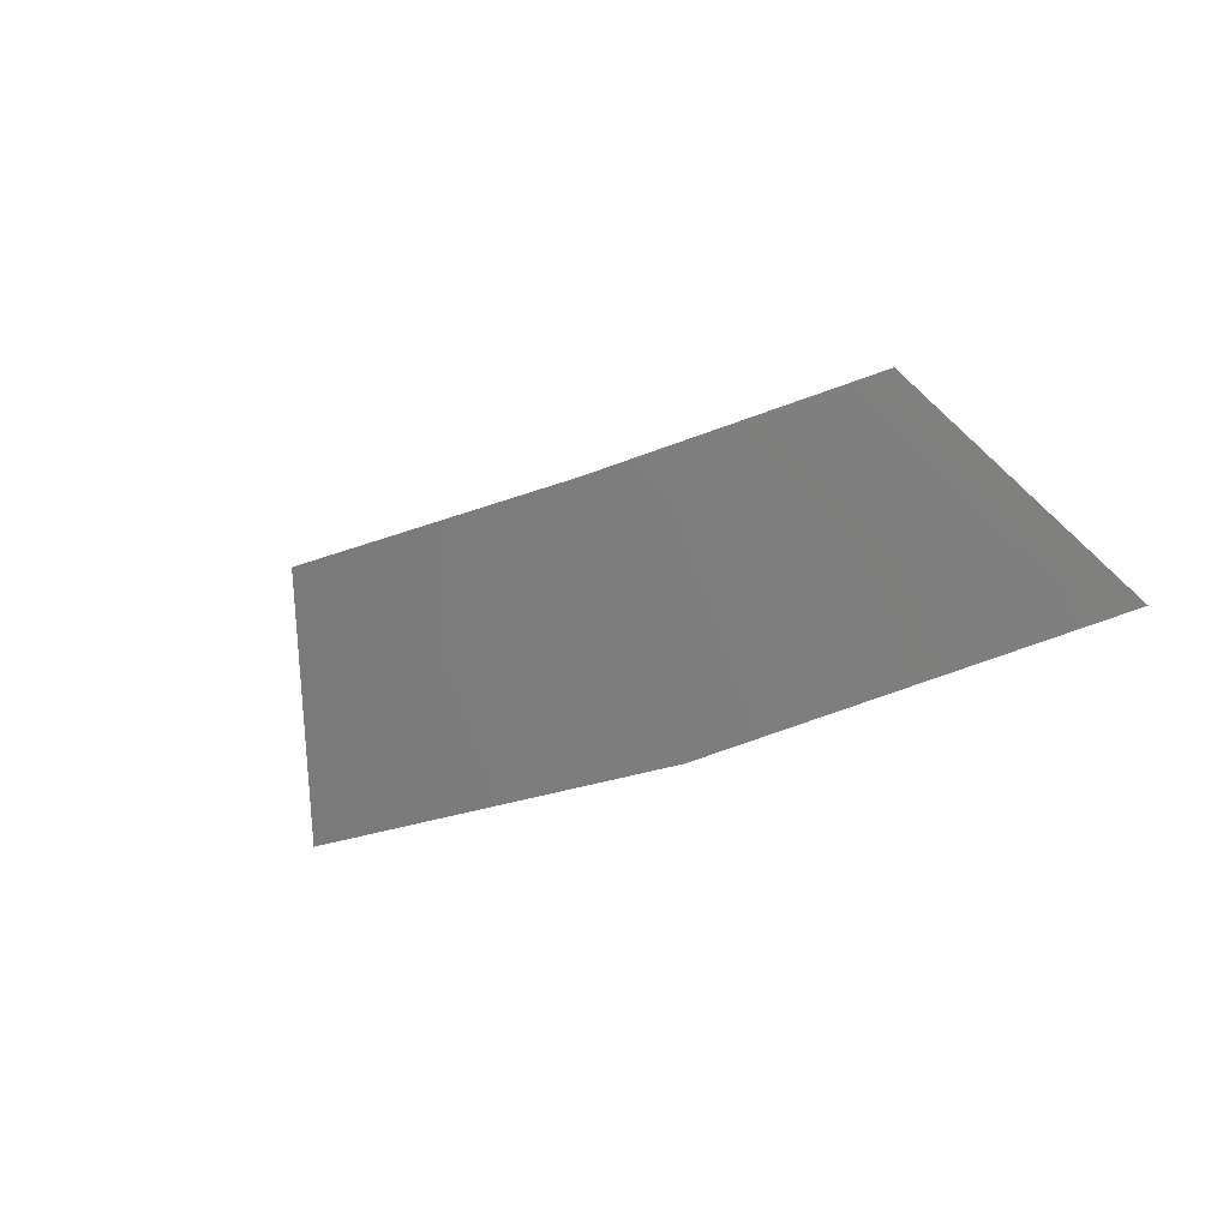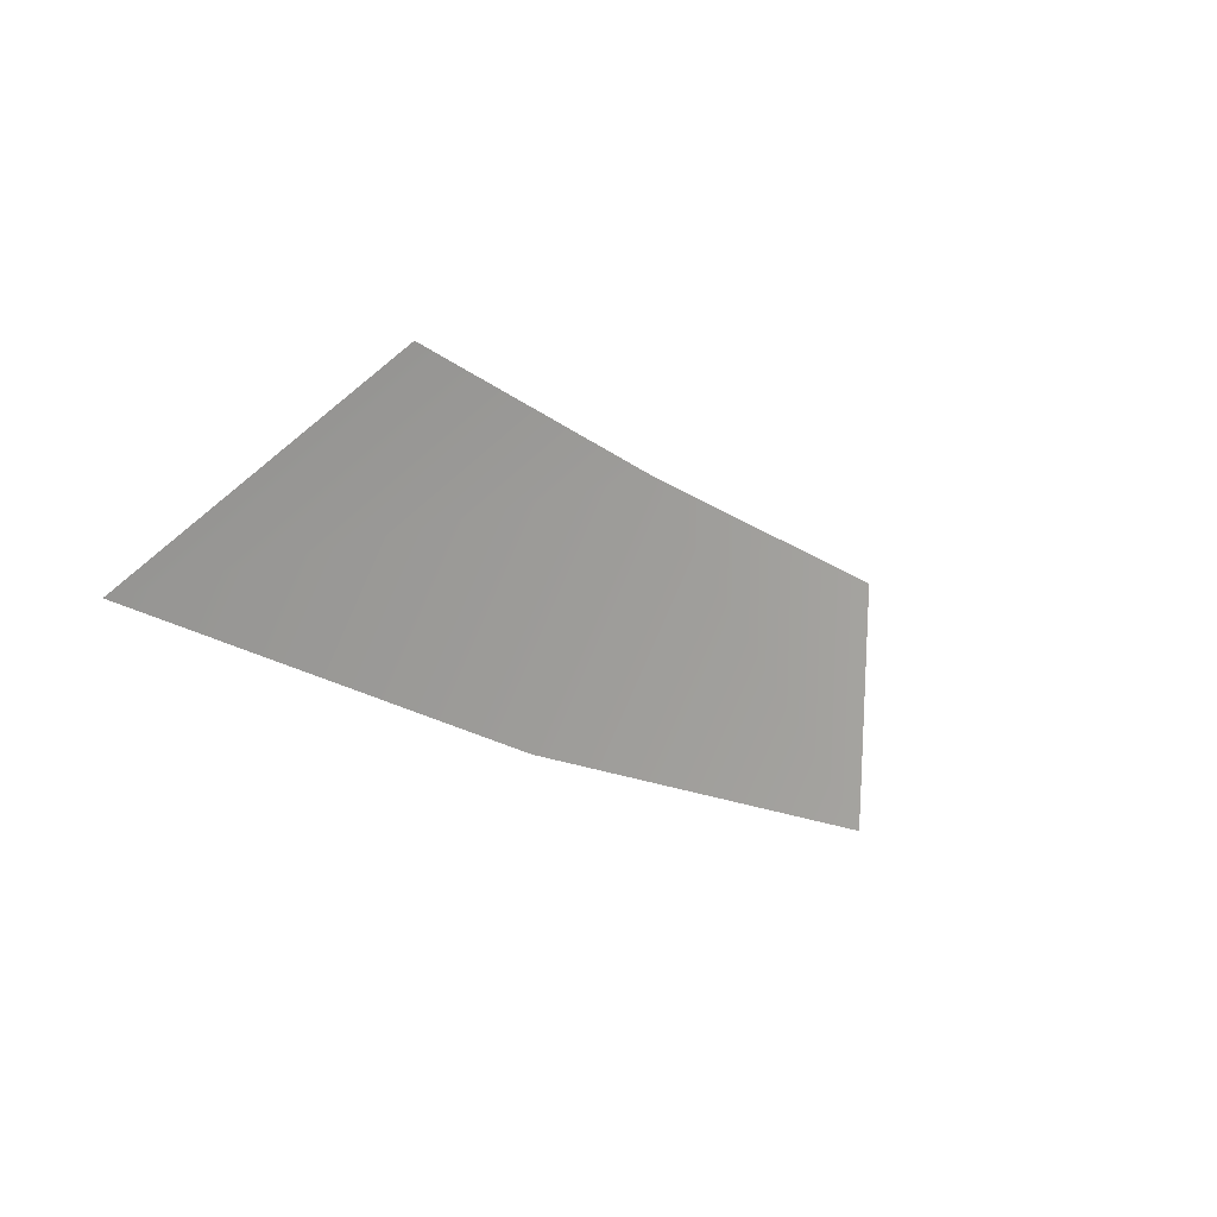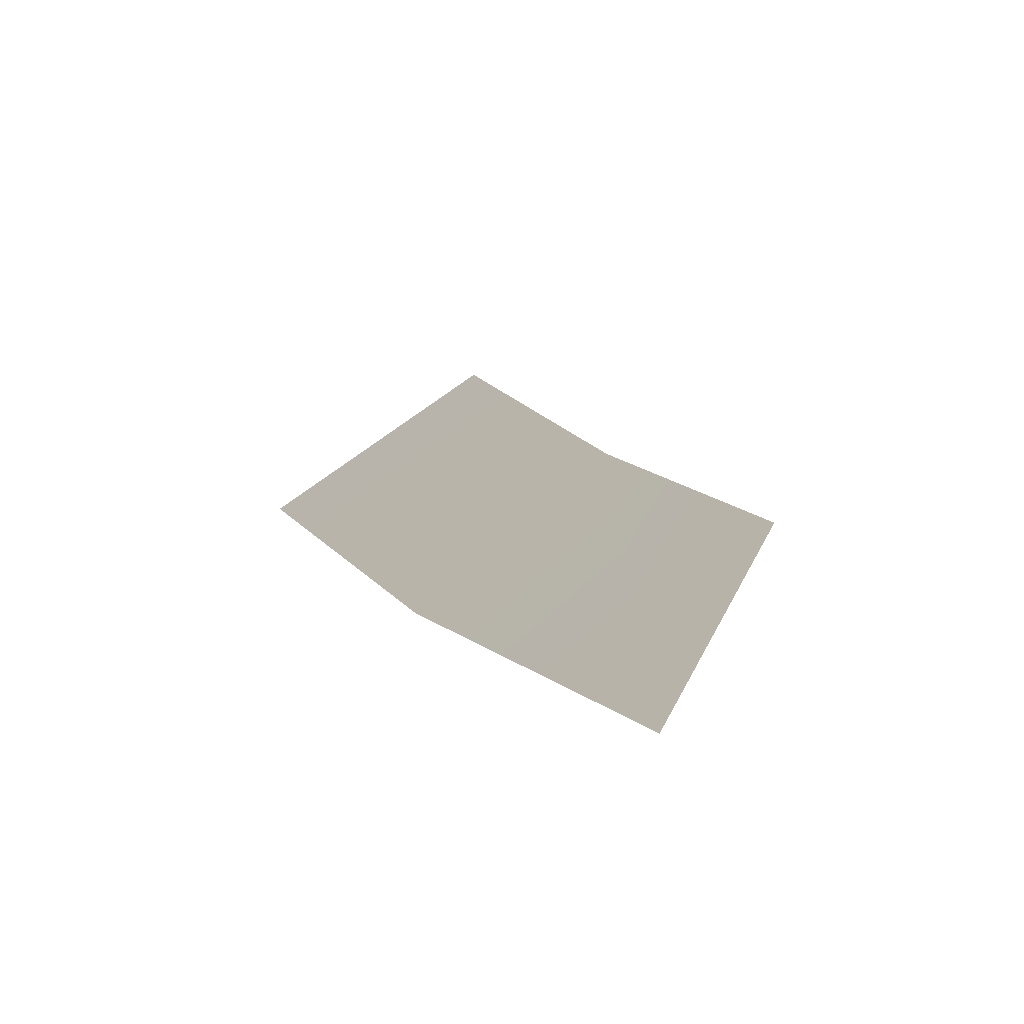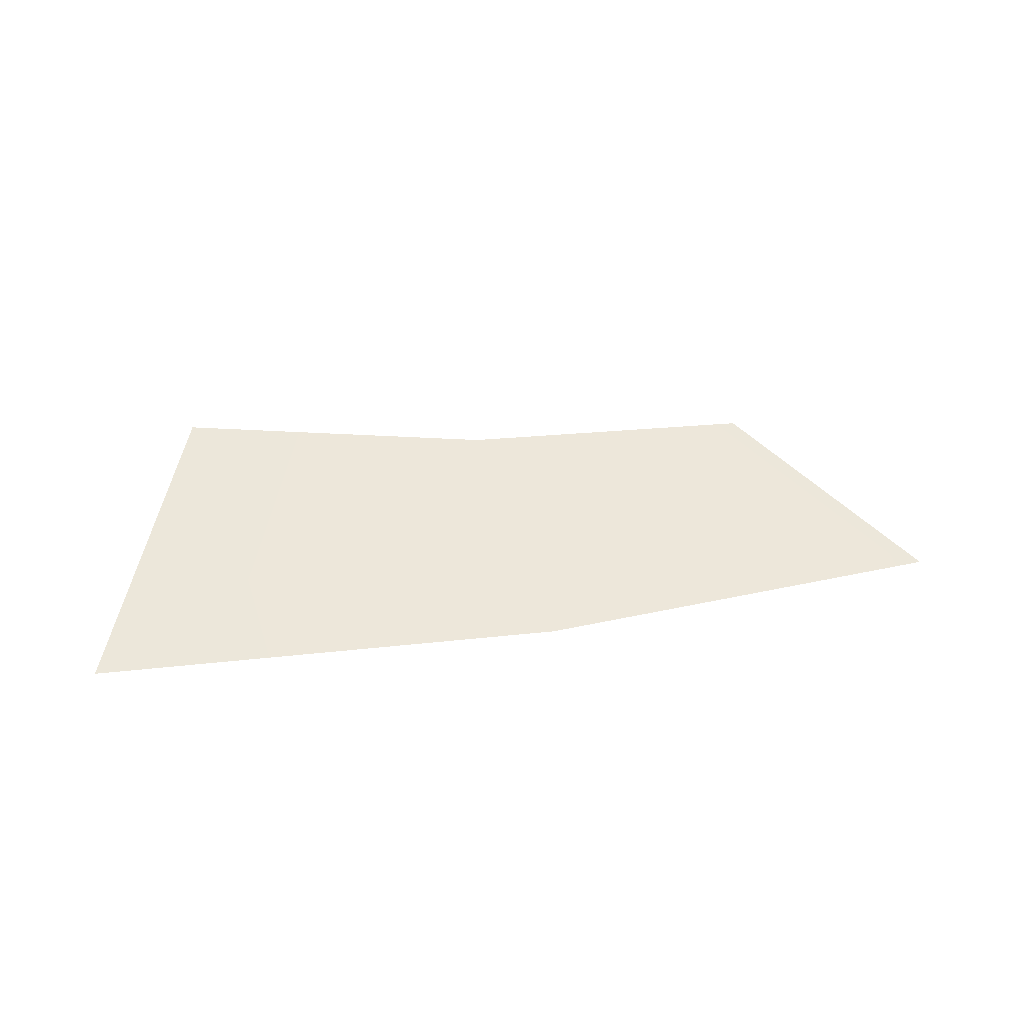
<metadata>
{"format":"obj","ext":"obj","renderer":"f3d","projection":"perspective","resolution":1024,"background":"white","views":[{"elev":-22.6,"azim":-140.8,"up":"+Z"},{"elev":-23.1,"azim":134.2,"up":"+Z"},{"elev":13.1,"azim":-115.8,"up":"+Y"},{"elev":15.6,"azim":158.5,"up":"+Y"}]}
</metadata>
<code>
v 0.8312 -0.1719 -0.1529
v 0.5744 0.1498 0.2225
v -0.0001685 0.07104 0.2447
v 0.001253 -0.2013 -0.1618
v -0.823 -0.1746 -0.1148
v -0.5806 0.05795 0.2435
v 0.8312 -0.1719 -0.1529
v 0.001253 -0.2013 -0.1618
v -0.0001685 0.07104 0.2447
v 0.5744 0.1498 0.2225
v -0.823 -0.1746 -0.1148
v -0.5806 0.05795 0.2435
g glass_windshieldRear_9112_88
f 1 3 2
f 1 4 3
f 5 3 4
f 5 6 3
f 7 9 8
f 7 10 9
f 11 8 9
f 11 9 12

</code>
